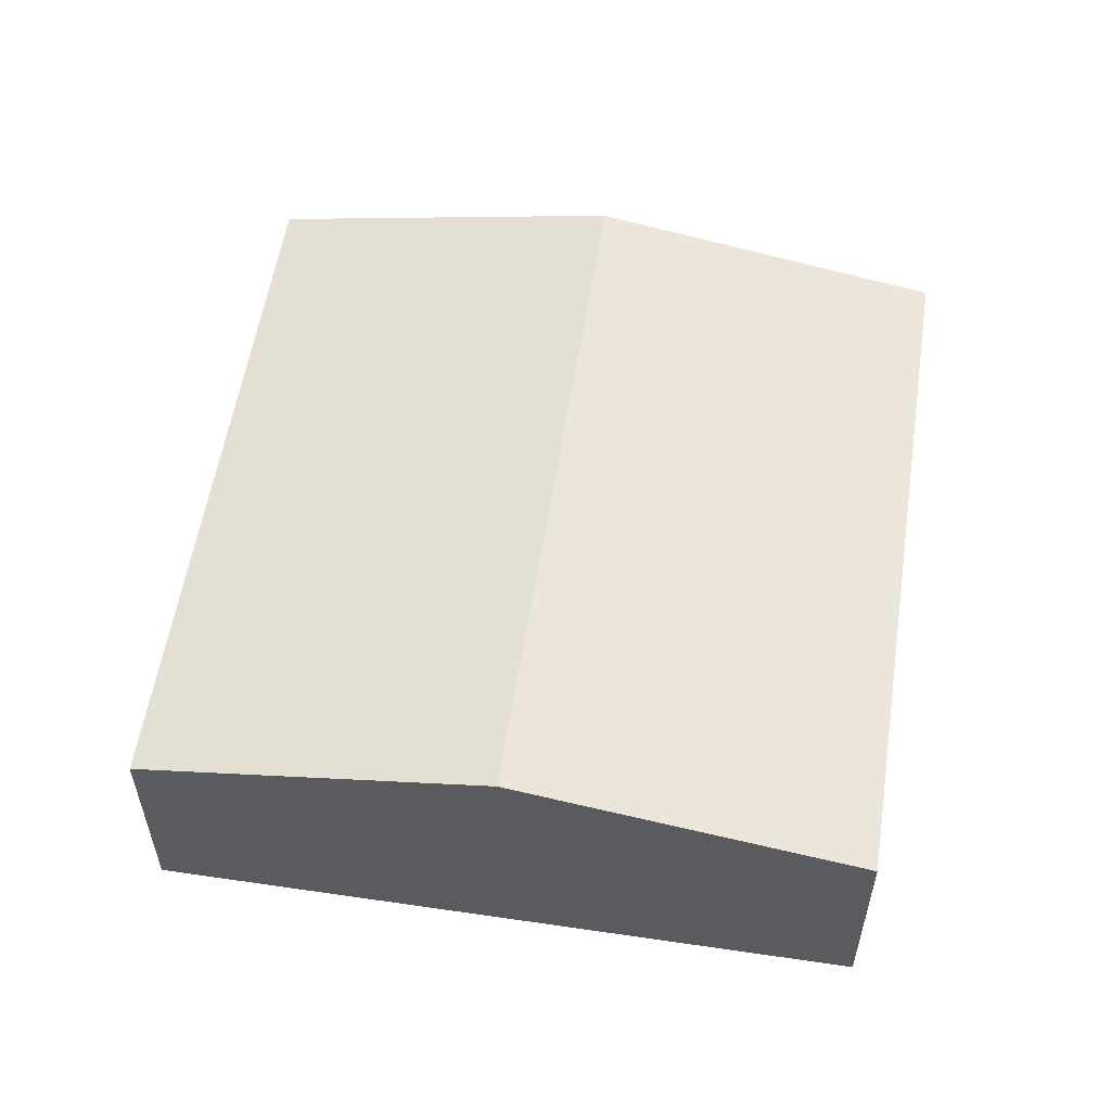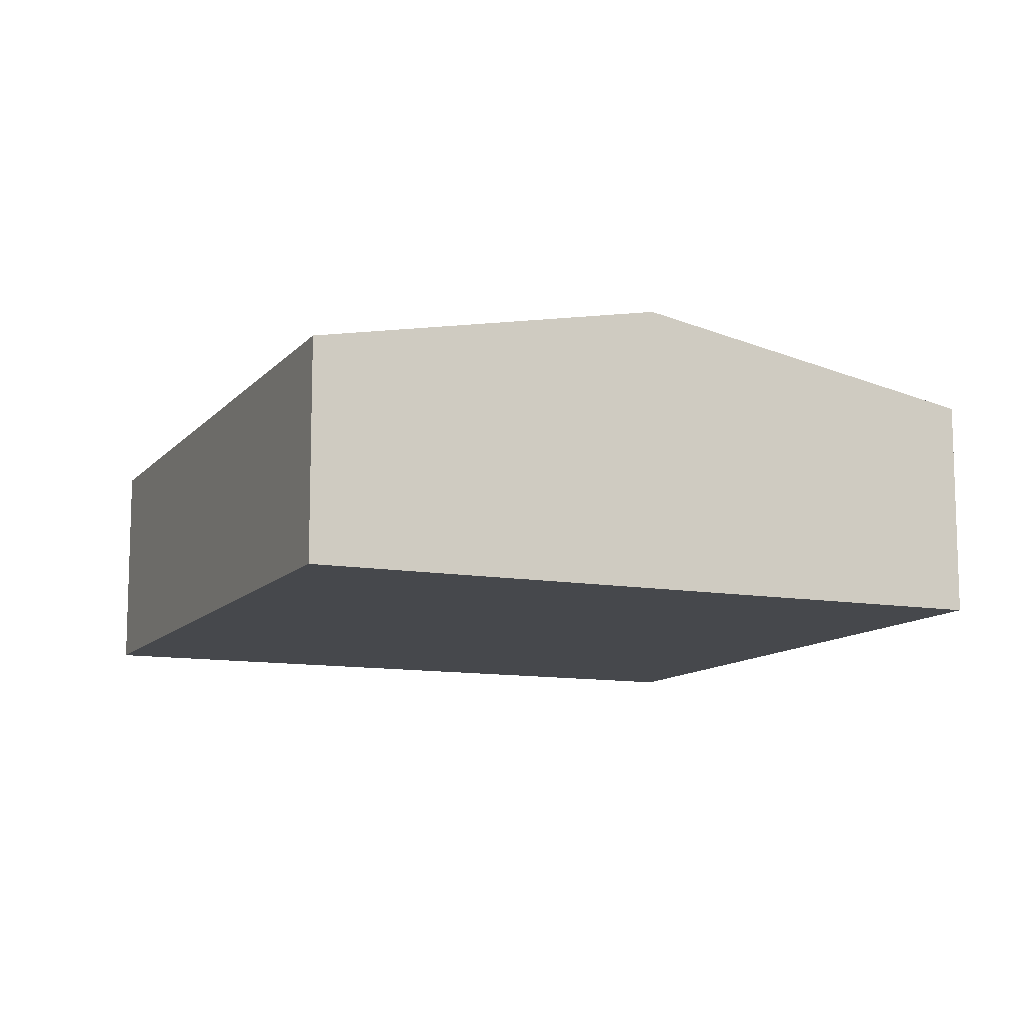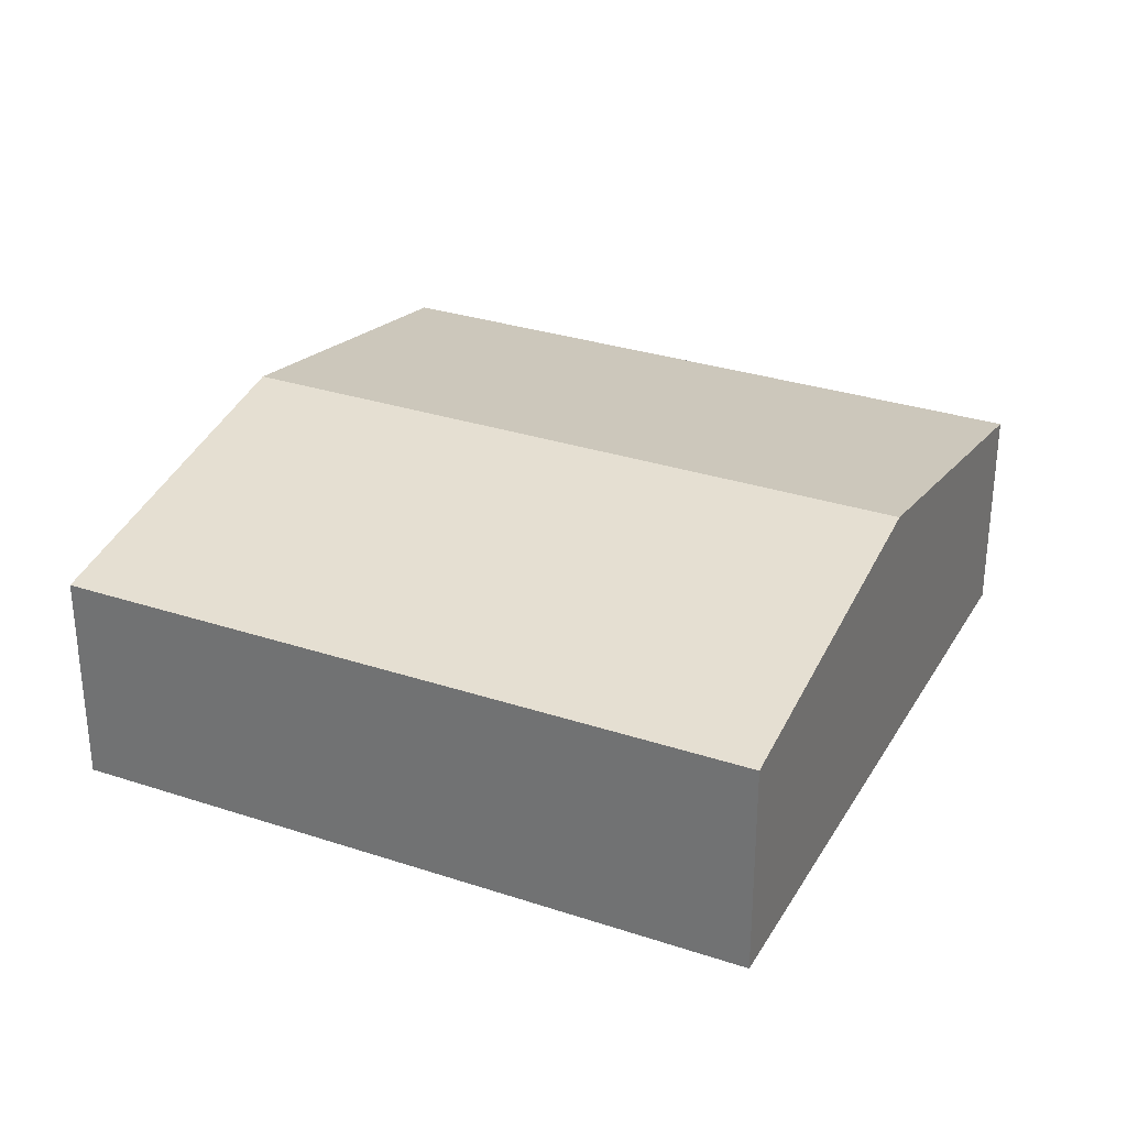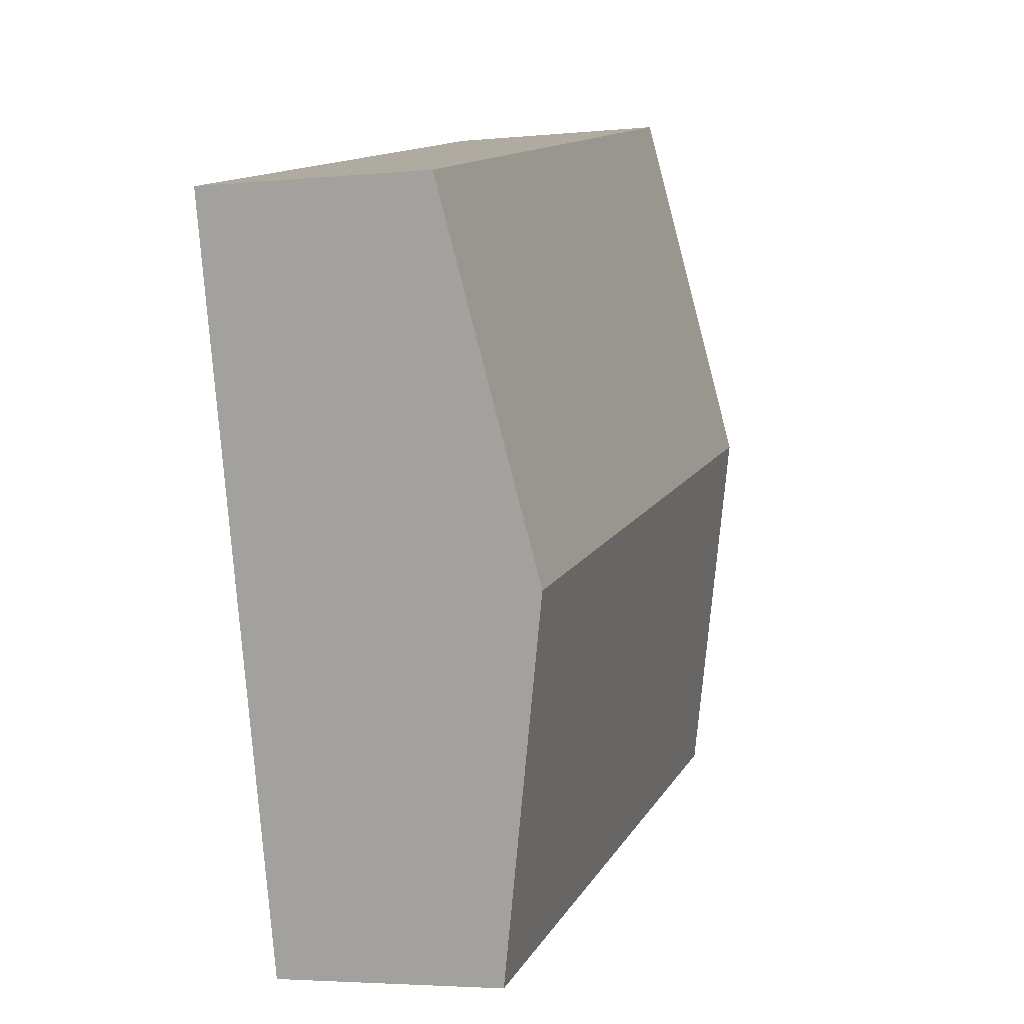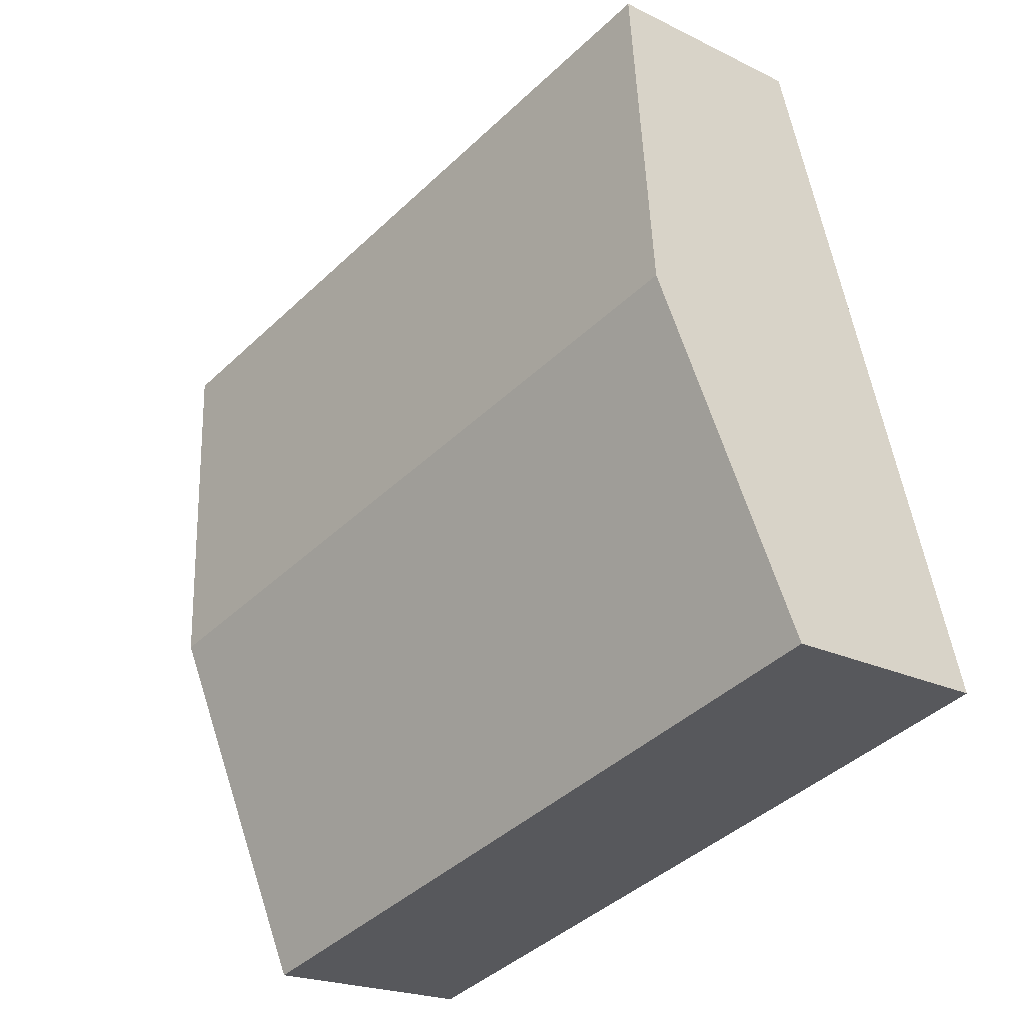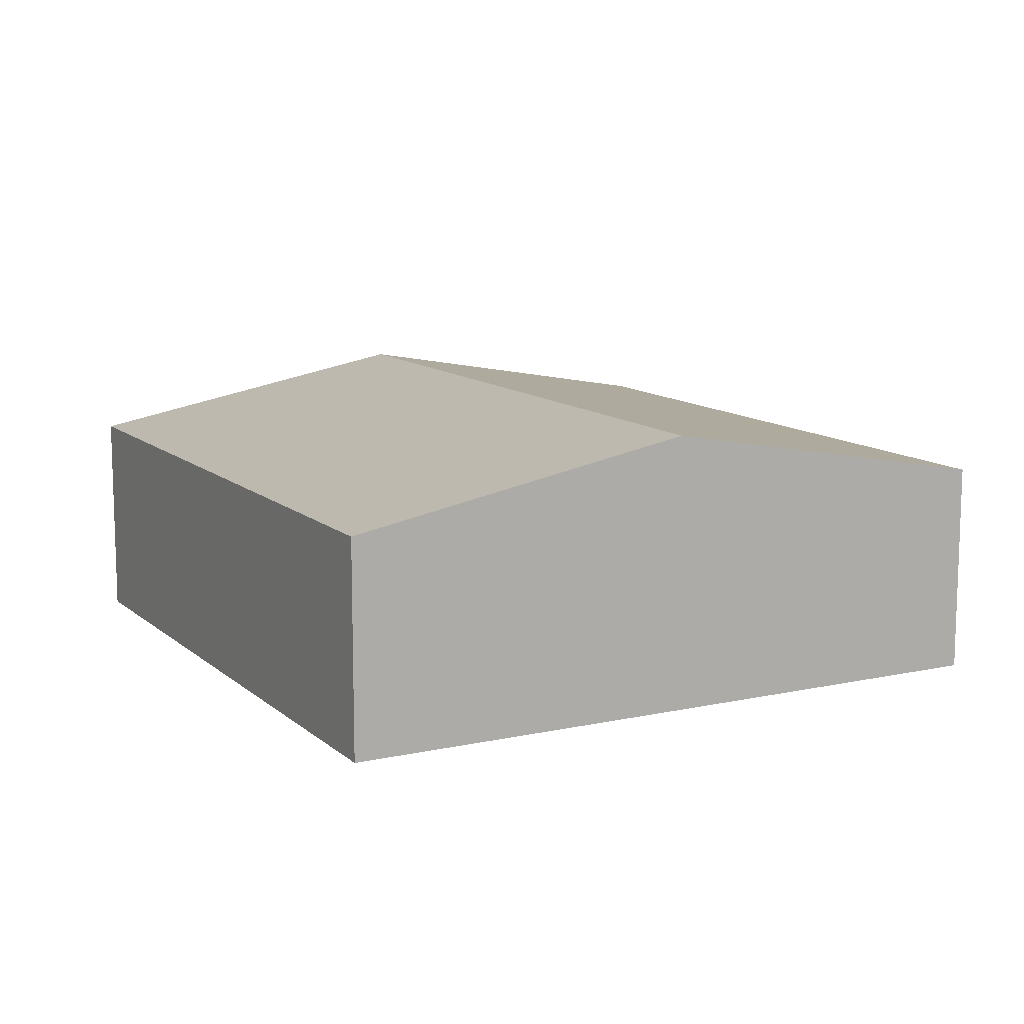
<metadata>
{"format":"obj","ext":"obj","renderer":"f3d","projection":"perspective","resolution":1024,"background":"white","views":[{"elev":56.1,"azim":-66.3,"up":"+Y"},{"elev":-11.2,"azim":81.5,"up":"+Y"},{"elev":30.5,"azim":40.5,"up":"+Y"},{"elev":-3.9,"azim":108.4,"up":"+Z"},{"elev":-20.4,"azim":-132.3,"up":"+Z"},{"elev":11.6,"azim":76.8,"up":"+Y"}]}
</metadata>
<code>
v  7.767 1.935 4.523
v  0.825 2.518 3.08
v  1.649 1.935 6.16
v  6.943 2.518 1.443
v  6.118 1.935 -1.637
v  0 1.935 1.185e-16
v  6.118 1.002e-16 -1.637
v  0 0 0
v  0.825 -1.886e-16 3.08
v  1.649 -3.772e-16 6.16
v  7.767 -2.77e-16 4.523
v  6.943 -8.836e-17 1.443
g defaultobject
f 1 2 3
f 2 1 4
f 5 2 4
f 2 5 6
f 7 6 5
f 6 7 8
f 8 2 6
f 2 8 9
f 2 9 3
f 3 9 10
f 10 1 3
f 1 10 11
f 4 7 5
f 7 4 12
f 12 4 1
f 12 1 11
f 9 11 10
f 11 9 8
f 11 8 7
f 11 7 12

</code>
